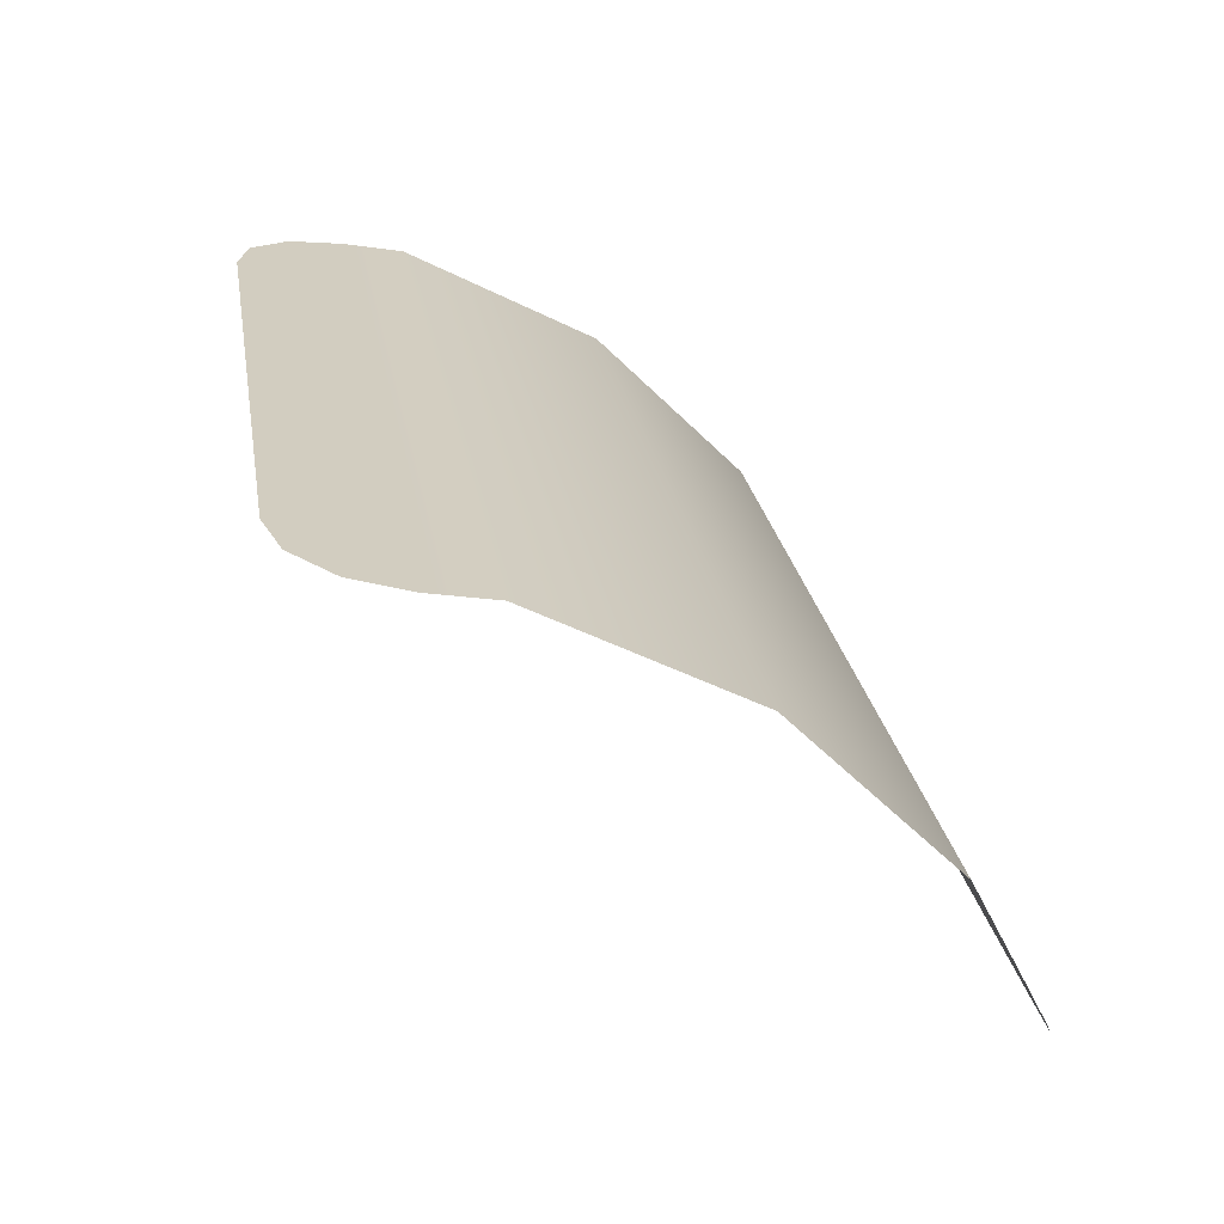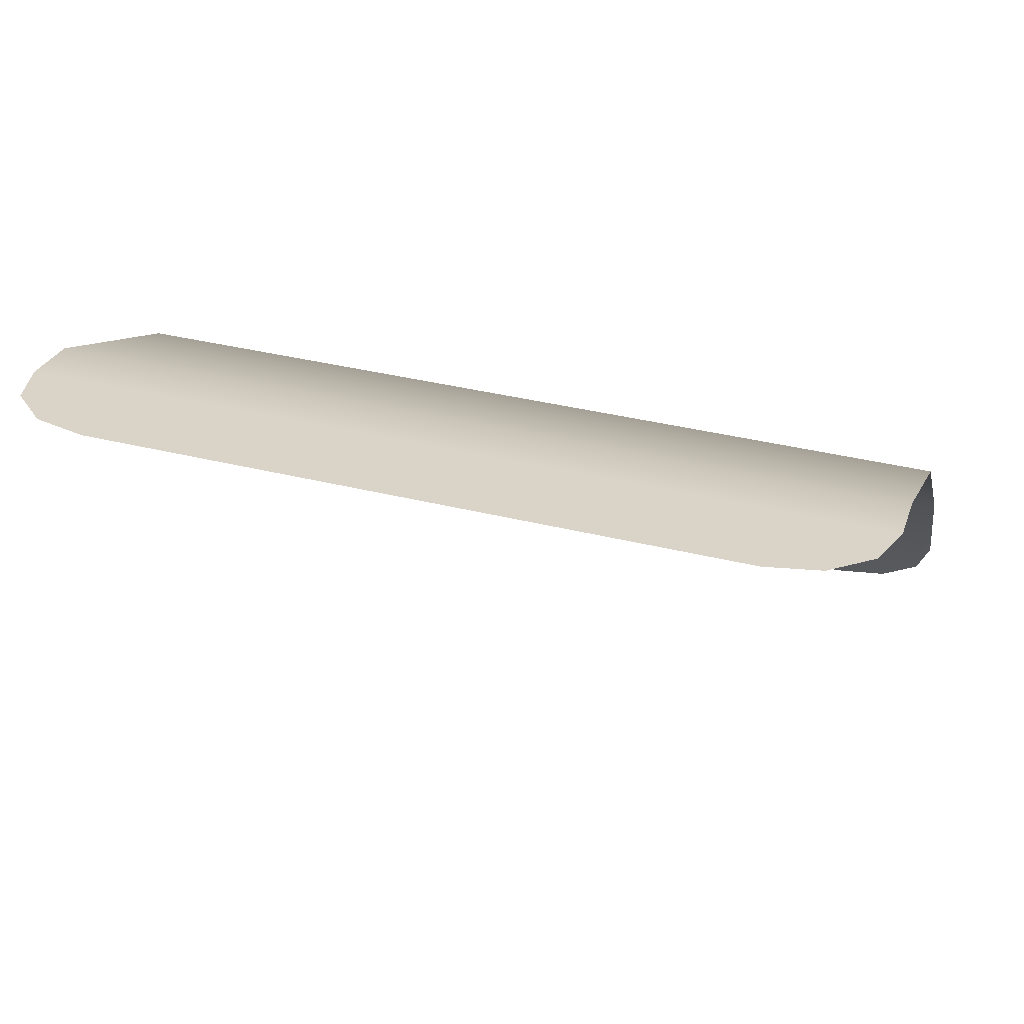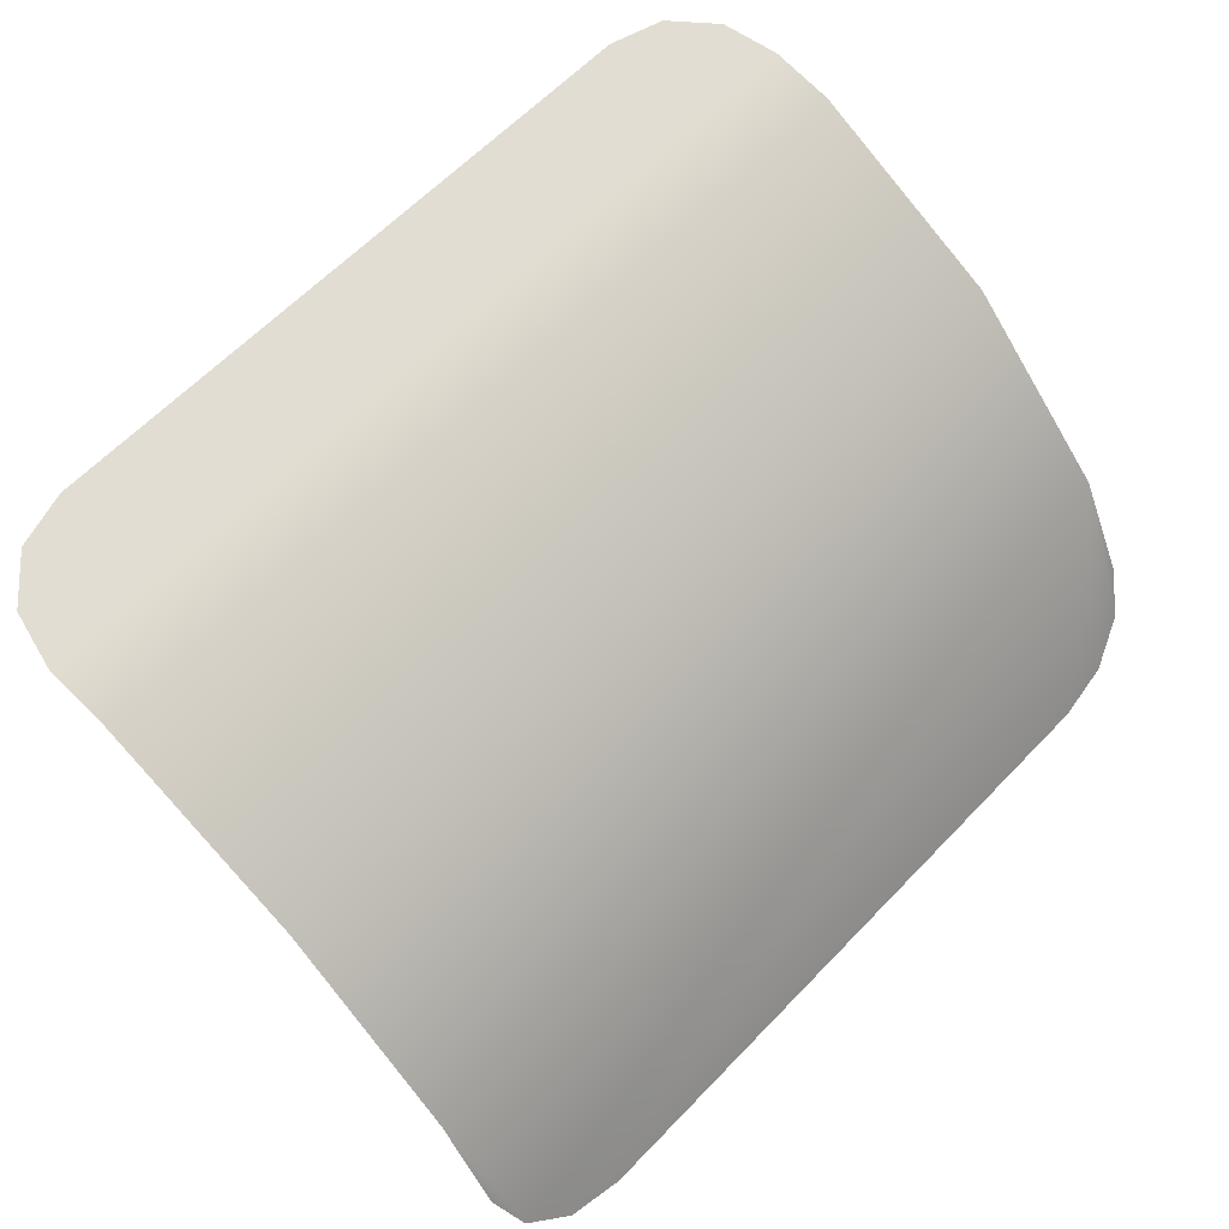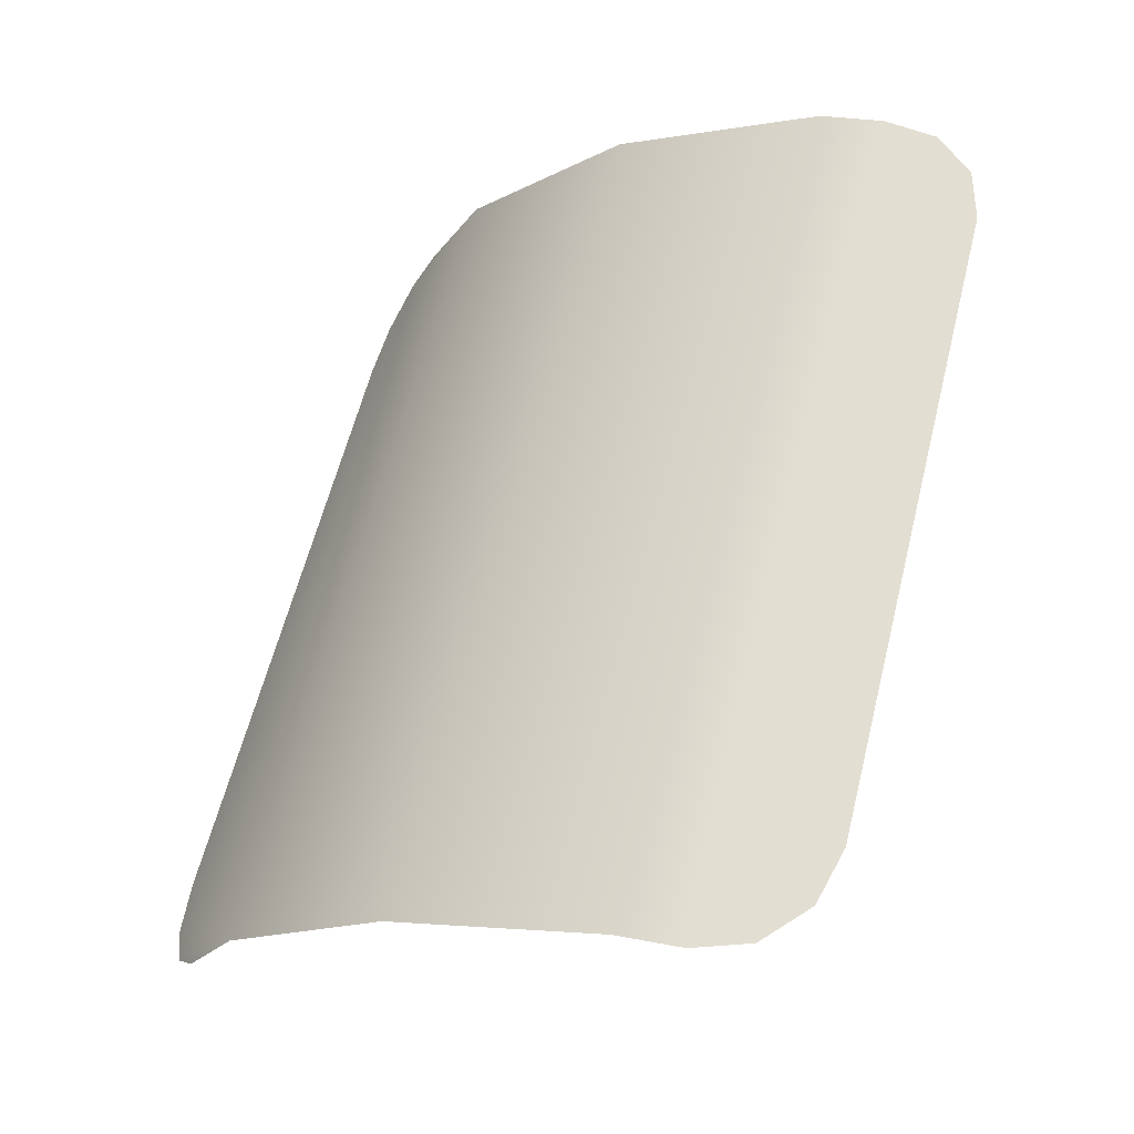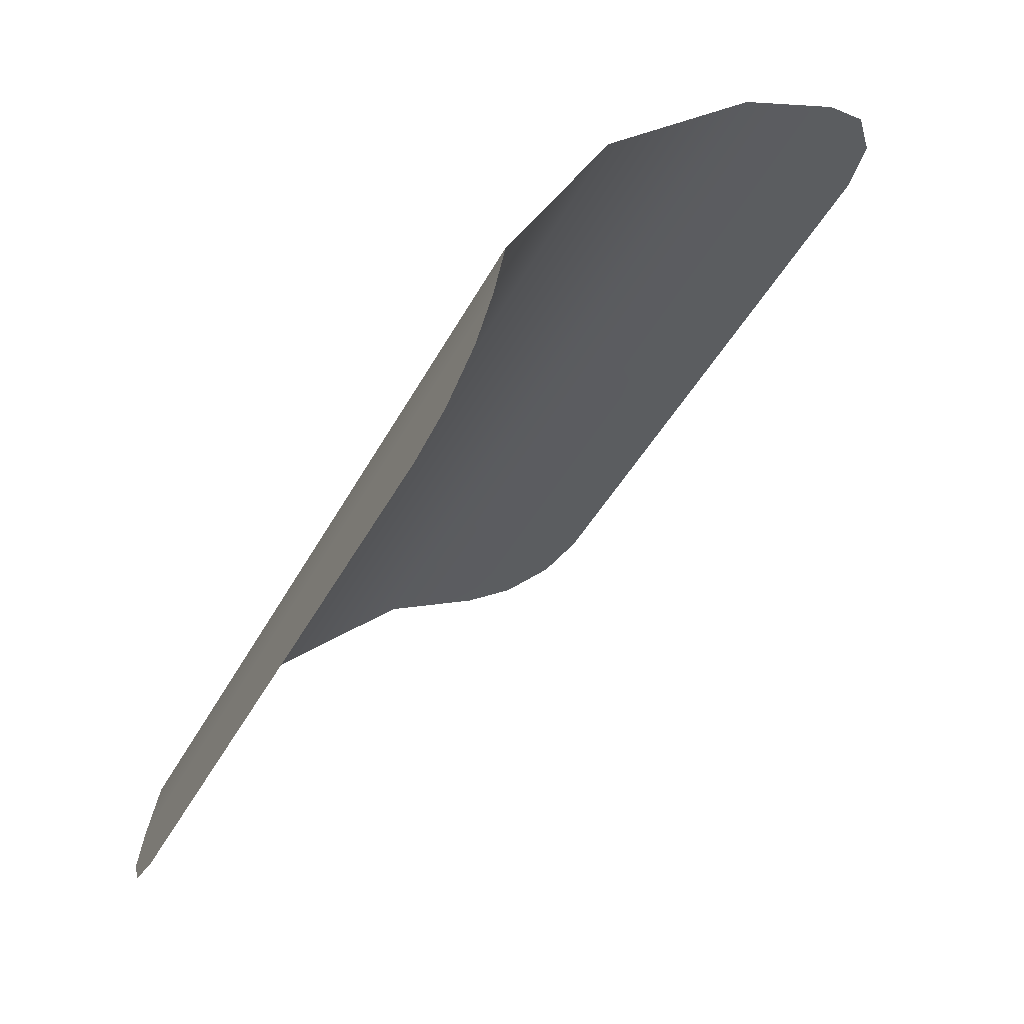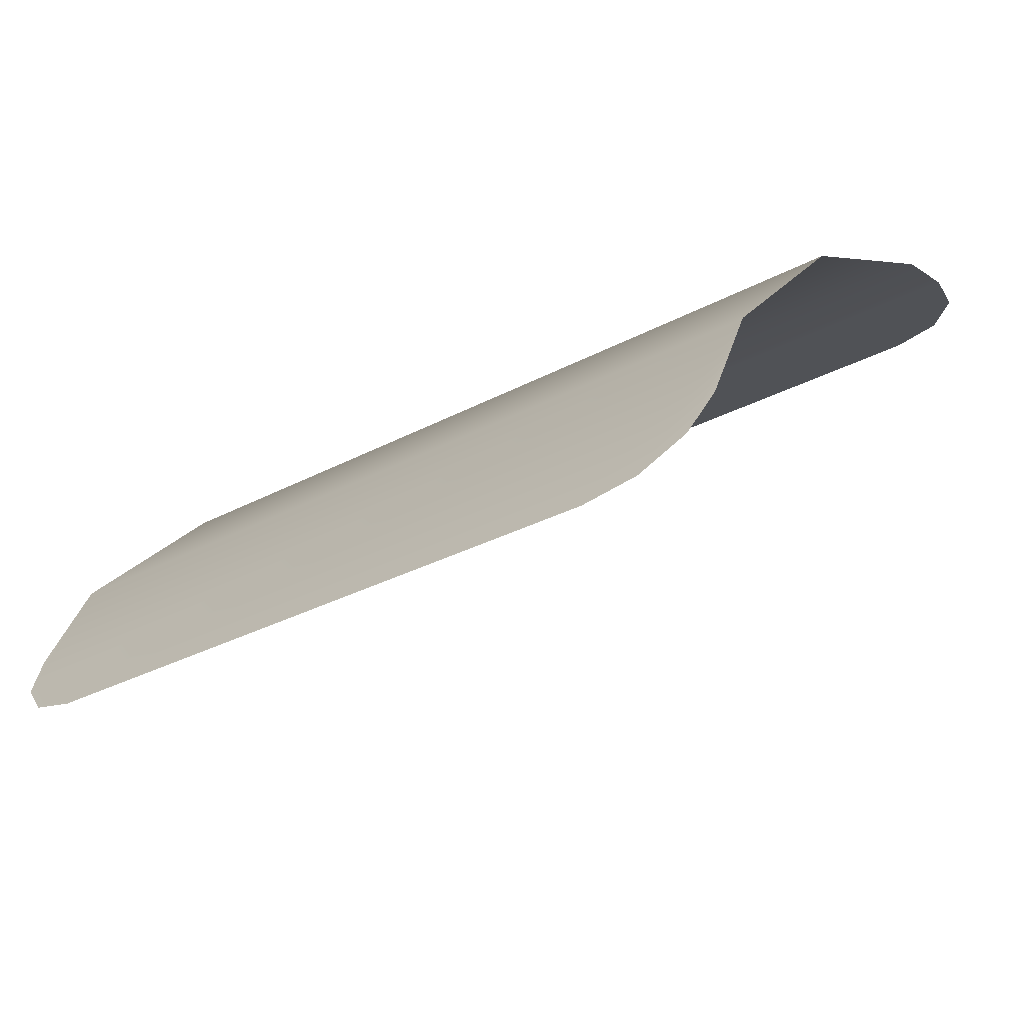
<metadata>
{"format":"obj","ext":"obj","renderer":"f3d","projection":"perspective","resolution":1024,"background":"white","views":[{"elev":24.9,"azim":-99.2,"up":"+Y"},{"elev":37.7,"azim":-162.5,"up":"+Y"},{"elev":62.2,"azim":-46.4,"up":"+Y"},{"elev":61.5,"azim":104.2,"up":"+Y"},{"elev":-42.7,"azim":-116.1,"up":"+Z"},{"elev":-29.5,"azim":38.5,"up":"+Y"}]}
</metadata>
<code>
o #ID246
v 0.5556 0.6863 -0.06566
v 0.3318 0.7278 -0.1066
v 0.3318 0.6863 -0.06566
v 0.5556 0.7278 -0.1066
v 0.5556 0.7278 -0.1066
v 0.5556 0.6863 -0.06566
v 0.3318 0.7278 -0.1066
v 0.3318 0.6863 -0.06566
v 0.3355 0.6469 -0.04557
v 0.3318 0.6594 -0.05192
v 0.3458 0.6378 -0.04092
v 0.3598 0.6344 -0.03922
v 0.5277 0.6344 -0.03922
v 0.5417 0.6378 -0.04092
v 0.5519 0.6469 -0.04557
v 0.5556 0.6594 -0.05192
v 0.5556 0.6594 -0.05192
v 0.5519 0.6469 -0.04557
v 0.5417 0.6378 -0.04092
v 0.5277 0.6344 -0.03922
v 0.3598 0.6344 -0.03922
v 0.3458 0.6378 -0.04092
v 0.3355 0.6469 -0.04557
v 0.3318 0.6594 -0.05192
v 0.5556 0.7548 -0.1582
v 0.3318 0.7548 -0.1582
v 0.5556 0.7548 -0.1582
v 0.3318 0.7548 -0.1582
v 0.3458 0.7618 -0.1981
v 0.5277 0.7624 -0.2018
v 0.3598 0.7624 -0.2018
v 0.5417 0.7618 -0.1981
v 0.3355 0.76 -0.188
v 0.5519 0.76 -0.188
v 0.3318 0.7576 -0.1743
v 0.5556 0.7576 -0.1743
v 0.5556 0.7576 -0.1743
v 0.3318 0.7576 -0.1743
v 0.5519 0.76 -0.188
v 0.3355 0.76 -0.188
v 0.5417 0.7618 -0.1981
v 0.3458 0.7618 -0.1981
v 0.5277 0.7624 -0.2018
v 0.3598 0.7624 -0.2018
f 1 2 3
f 2 1 4
f 5 6 7
f 8 7 6
f 9 3 10
f 3 9 1
f 1 9 11
f 1 11 12
f 1 12 13
f 1 13 14
f 1 14 15
f 1 15 16
f 17 18 6
f 18 19 6
f 19 20 6
f 20 21 6
f 21 22 6
f 22 23 6
f 6 23 8
f 24 8 23
f 2 25 26
f 25 2 4
f 5 7 27
f 28 27 7
f 29 30 31
f 30 29 32
f 32 29 33
f 32 33 34
f 34 33 35
f 34 35 36
f 36 35 26
f 36 26 25
f 27 28 37
f 28 38 37
f 37 38 39
f 38 40 39
f 39 40 41
f 40 42 41
f 41 42 43
f 44 43 42

</code>
